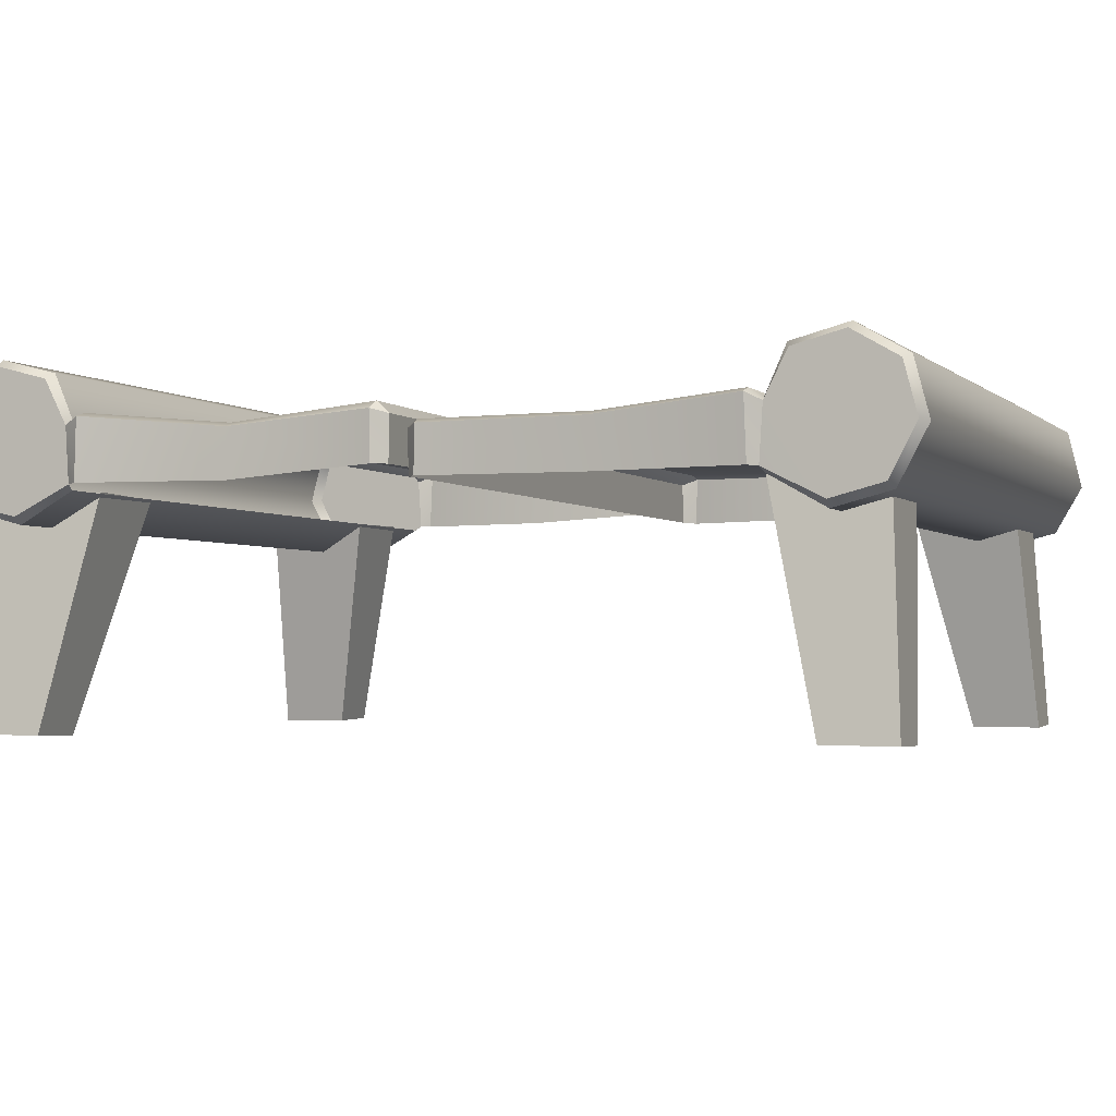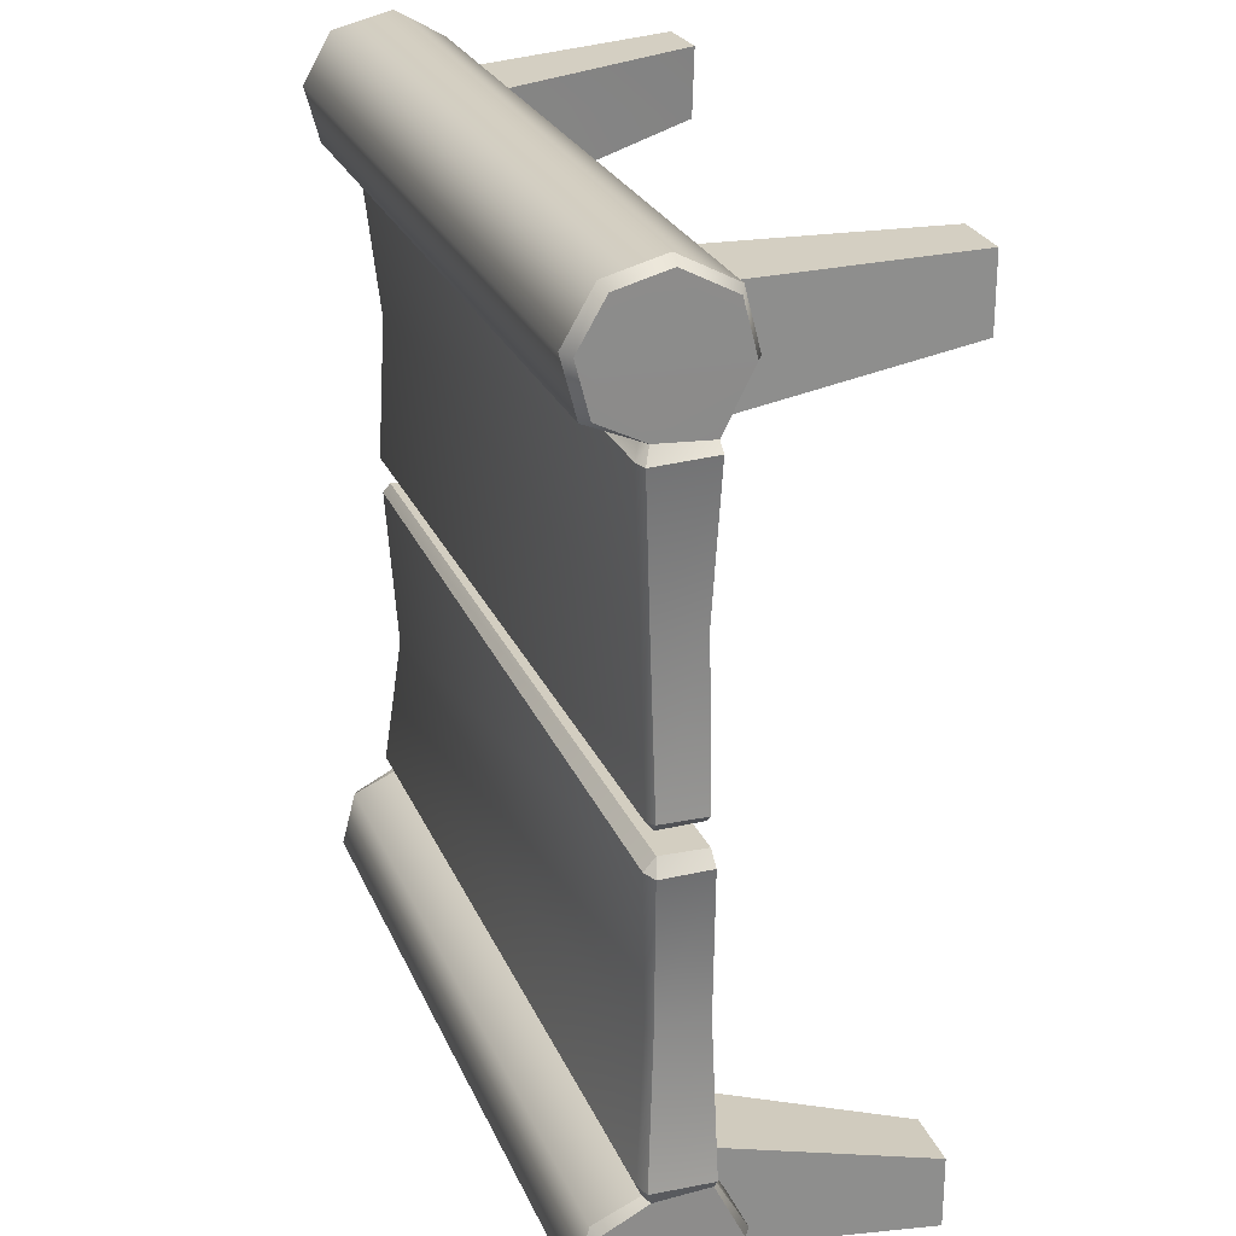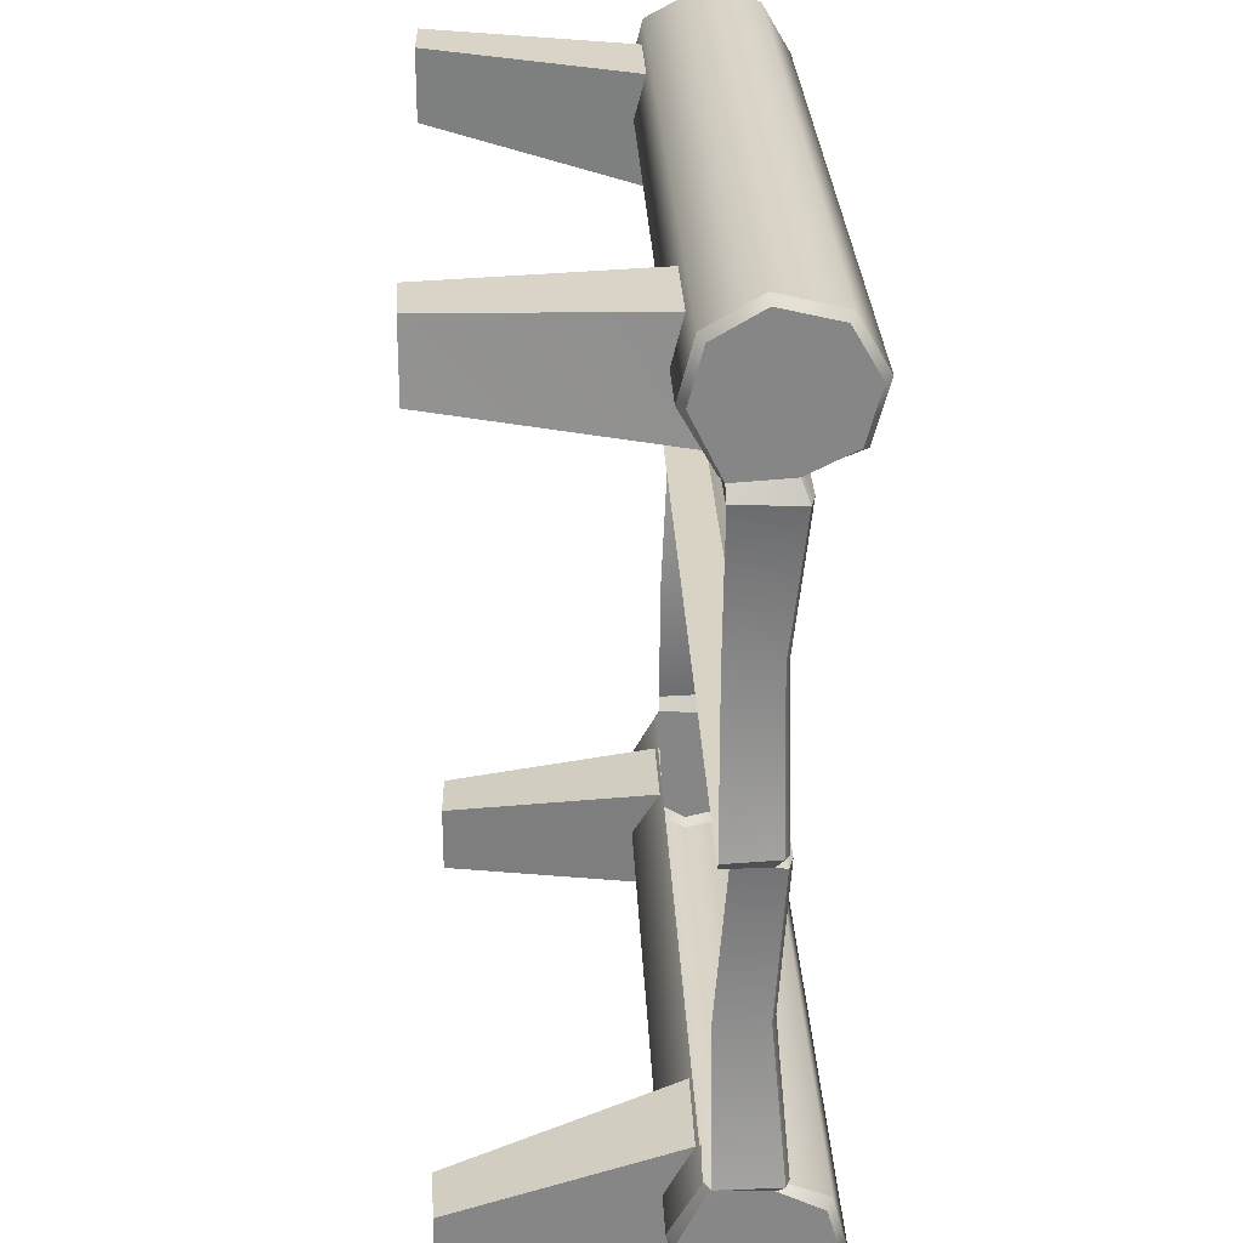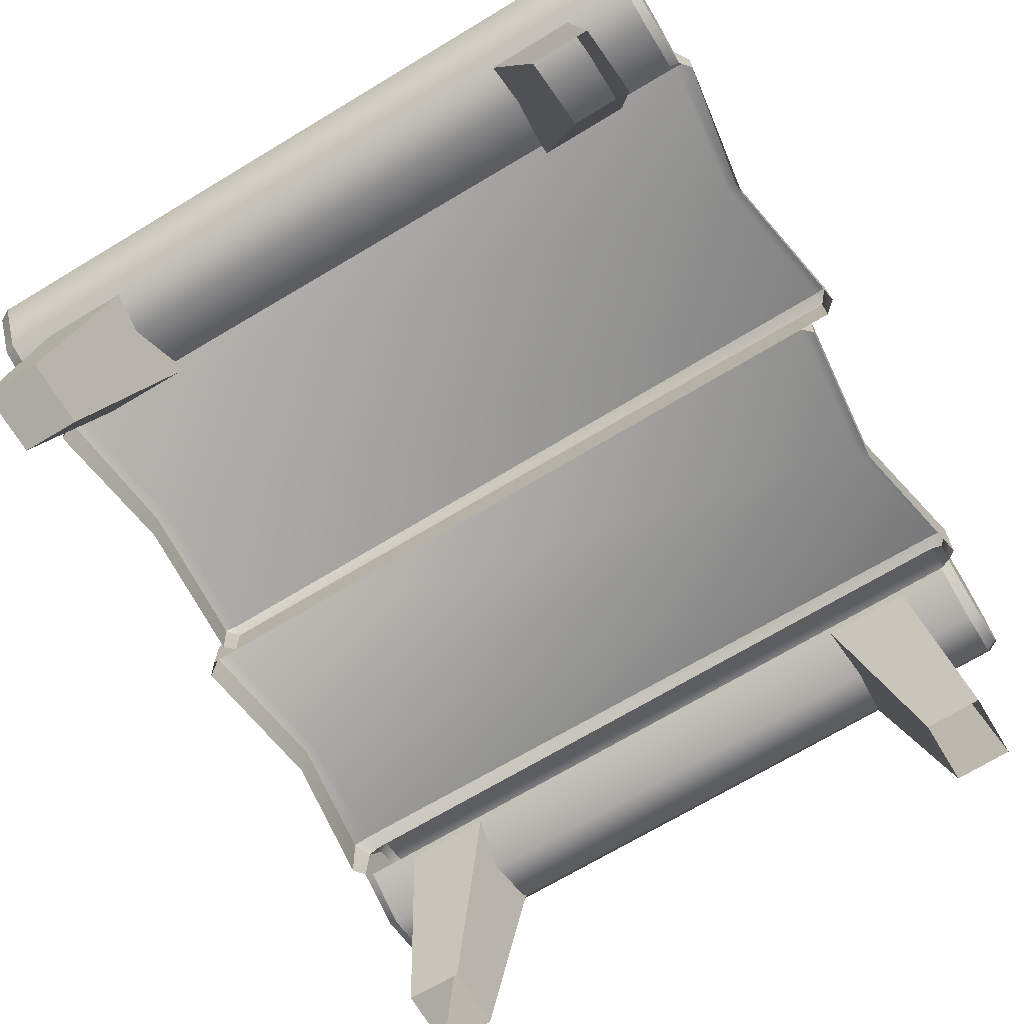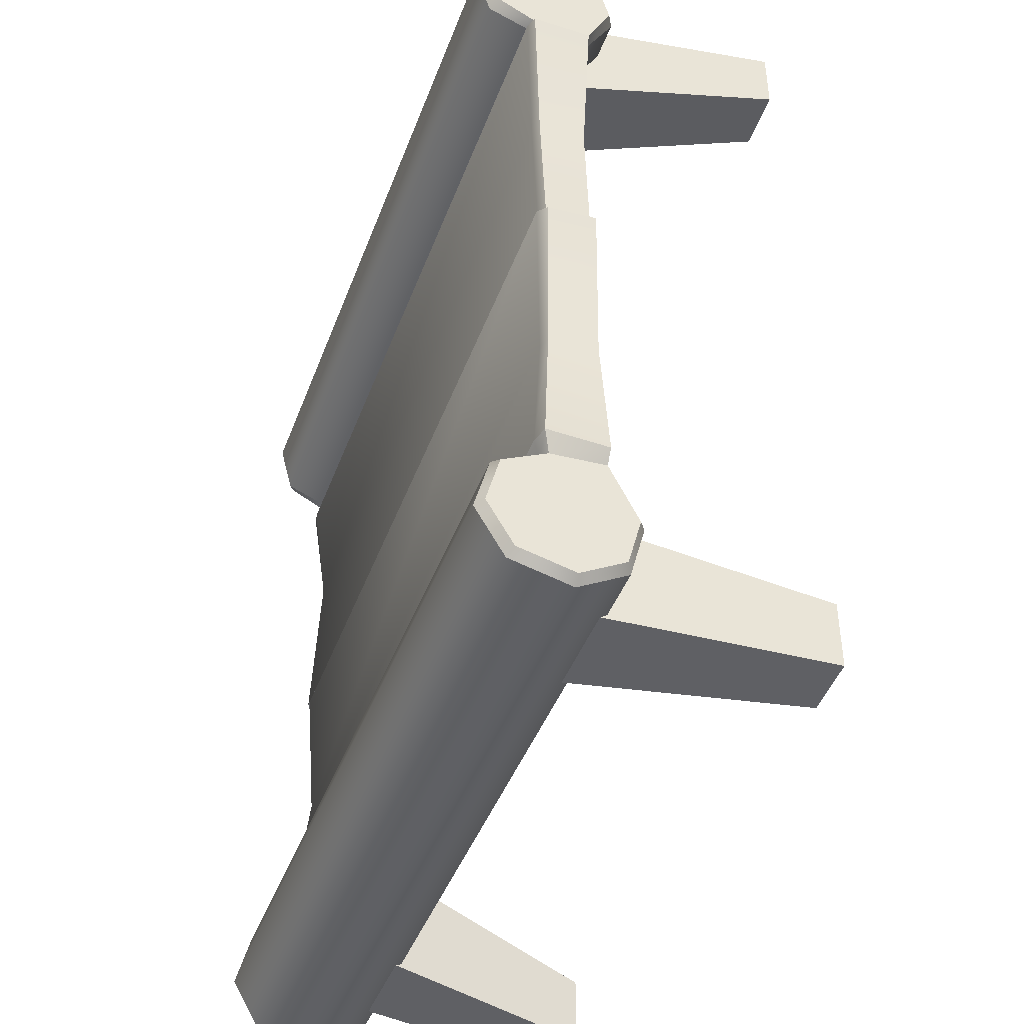
<metadata>
{"format":"obj","ext":"obj","renderer":"f3d","projection":"perspective","resolution":1024,"background":"white","views":[{"elev":-2.3,"azim":-69.1,"up":"+Y"},{"elev":25.4,"azim":-109.2,"up":"+Z"},{"elev":28.2,"azim":87.6,"up":"+Z"},{"elev":-70.0,"azim":31.0,"up":"+Y"},{"elev":-43.8,"azim":-109.8,"up":"+Z"}]}
</metadata>
<code>
g CH_WoodTable
v -0.6858 0.4895 -0.02255
v -0.668 0.4087 0.000523
v -0.6888 0.4083 -0.01972
v -0.6667 0.4826 0.001249
v -0.6667 0.4826 0.001249
v -0.6858 0.4895 -0.02255
v -0.6683 0.5015 -0.01847
v 0.6403 0.4954 -0.014
v -0.6667 0.4826 0.001249
v -0.6683 0.5015 -0.01847
v 0.6392 0.4826 0.001249
v 0.6595 0.4882 -0.01859
v 0.6566 0.4106 -0.01577
v 0.6392 0.4826 0.001249
v 0.6595 0.4882 -0.01859
v 0.6383 0.4111 0.0005228
v -0.6411 0.4749 -0.2815
v -0.6888 0.4083 -0.01972
v -0.644 0.3936 -0.2787
v -0.6858 0.4895 -0.02255
v -0.6773 0.4955 -0.5182
v -0.6765 0.3936 -0.5214
v -0.6236 0.4822 -0.2826
v -0.6858 0.4895 -0.02255
v -0.6411 0.4749 -0.2815
v -0.6683 0.5015 -0.01847
v 0.6144 0.4822 -0.2826
v 0.6403 0.4954 -0.014
v 0.6336 0.4749 -0.2815
v 0.6595 0.4882 -0.01859
v -0.6504 0.5028 -0.5193
v -0.6773 0.4955 -0.5182
v 0.6641 0.5028 -0.5269
v 0.6834 0.4955 -0.5259
v 0.6307 0.3936 -0.2787
v 0.6595 0.4882 -0.01859
v 0.6336 0.4749 -0.2815
v 0.6566 0.4106 -0.01577
v 0.6804 0.3936 -0.5291
v 0.6834 0.4955 -0.5259
v -0.6595 0.4837 -0.5478
v -0.6765 0.3936 -0.5214
v -0.6596 0.3929 -0.5418
v -0.6773 0.4955 -0.5182
v -0.6411 0.4913 -0.5459
v -0.6773 0.4955 -0.5182
v -0.6595 0.4837 -0.5478
v -0.6504 0.5028 -0.5193
v 0.6445 0.4913 -0.5459
v 0.6641 0.5028 -0.5269
v 0.6635 0.4839 -0.5479
v 0.6834 0.4955 -0.5259
v 0.6631 0.3929 -0.5418
v 0.6834 0.4955 -0.5259
v 0.6635 0.4839 -0.5479
v 0.6804 0.3936 -0.5291
v 0.6433 0.5426 -0.7545
v 0.6641 0.5793 -0.6695
v 0.6433 0.5914 -0.6711
v 0.6641 0.5353 -0.7448
v 0.6433 0.4492 -0.779
v 0.6641 0.4508 -0.767
v 0.6433 0.3575 -0.7303
v 0.6641 0.3672 -0.7229
v 0.6433 0.333 -0.6368
v 0.6641 0.3451 -0.6385
v 0.6433 0.3847 -0.5453
v 0.6641 0.3451 -0.6385
v 0.6433 0.333 -0.6368
v 0.6631 0.3929 -0.5418
v 0.6433 0.5914 -0.6711
v 0.6635 0.5574 -0.5852
v 0.6433 0.5669 -0.5777
v 0.6641 0.5793 -0.6695
v 0.6635 0.4839 -0.5479
v 0.6445 0.4913 -0.5459
v -0.643 0.5426 -0.7545
v 0.6433 0.5914 -0.6711
v -0.643 0.5914 -0.6711
v 0.6433 0.5426 -0.7545
v -0.643 0.4409 -0.779
v 0.6433 0.4492 -0.779
v -0.643 0.3575 -0.7303
v 0.6433 0.3575 -0.7303
v -0.643 0.333 -0.6368
v 0.6433 0.333 -0.6368
v -0.643 0.3847 -0.5453
v 0.6433 0.333 -0.6368
v -0.643 0.333 -0.6368
v 0.6433 0.3847 -0.5453
v -0.6427 0.5669 -0.5777
v 0.6445 0.4913 -0.5459
v -0.6411 0.4913 -0.5459
v 0.6433 0.5669 -0.5777
v 0.6433 0.5914 -0.6711
v -0.643 0.5914 -0.6711
v -0.6596 0.5353 -0.7448
v -0.643 0.5914 -0.6711
v -0.6596 0.5793 -0.6695
v -0.643 0.5426 -0.7545
v -0.6596 0.4426 -0.767
v -0.643 0.4409 -0.779
v -0.6596 0.3672 -0.7229
v -0.643 0.3575 -0.7303
v -0.6596 0.3451 -0.6385
v -0.643 0.333 -0.6368
v -0.6596 0.3929 -0.5418
v -0.643 0.333 -0.6368
v -0.6596 0.3451 -0.6385
v -0.643 0.3847 -0.5453
v -0.6596 0.5572 -0.585
v -0.6411 0.4913 -0.5459
v -0.6595 0.4837 -0.5478
v -0.6427 0.5669 -0.5777
v -0.6596 0.5793 -0.6695
v -0.643 0.5914 -0.6711
v 0.6641 0.4508 -0.767
v 0.6641 0.5793 -0.6695
v 0.6641 0.5353 -0.7448
v 0.6641 0.3451 -0.6385
v 0.6635 0.4839 -0.5479
v 0.6635 0.5574 -0.5852
v 0.6631 0.3929 -0.5418
v 0.6641 0.3672 -0.7229
v -0.6596 0.3929 -0.5418
v -0.6596 0.5572 -0.585
v -0.6595 0.4837 -0.5478
v -0.6596 0.3672 -0.7229
v -0.6596 0.5353 -0.7448
v -0.6596 0.5793 -0.6695
v -0.6596 0.4426 -0.767
v -0.6596 0.3451 -0.6385
v 0.3967 0.3842 -0.7348
v 0.494 0.003552 -0.6365
v 0.494 0.003552 -0.7549
v 0.3967 0.3842 -0.5522
v 0.5528 0.3883 -0.7348
v 0.494 0.003552 -0.7549
v 0.5952 0.0061 -0.7549
v 0.3967 0.3842 -0.7348
v 0.5528 0.3883 -0.5522
v 0.5952 0.0061 -0.7549
v 0.5952 0.0061 -0.6365
v 0.5528 0.3883 -0.7348
v 0.3967 0.3842 -0.5522
v 0.5952 0.0061 -0.6365
v 0.494 0.003552 -0.6365
v 0.5528 0.3883 -0.5522
v -0.3929 0.3842 -0.7348
v -0.4901 0.003553 -0.6365
v -0.3929 0.3842 -0.5522
v -0.4901 0.003553 -0.7549
v -0.549 0.3883 -0.7348
v -0.4901 0.003553 -0.7549
v -0.3929 0.3842 -0.7348
v -0.5913 0.0061 -0.7549
v -0.549 0.3883 -0.5522
v -0.5913 0.0061 -0.7549
v -0.549 0.3883 -0.7348
v -0.5913 0.0061 -0.6365
v -0.3929 0.3842 -0.5522
v -0.5913 0.0061 -0.6365
v -0.549 0.3883 -0.5522
v -0.4901 0.003553 -0.6365
v -0.668 0.4087 0.000523
v 0.6392 0.4826 0.001249
v 0.6383 0.4111 0.0005228
v -0.6667 0.4826 0.001249
v 0.7129 0.4772 0.02994
v 0.6951 0.3921 0.006581
v 0.7159 0.3908 0.02711
v 0.6938 0.4656 0.005855
v 0.6938 0.4656 0.005855
v 0.7129 0.4772 0.02994
v 0.6954 0.4845 0.02557
v -0.6132 0.4784 0.0211
v -0.6121 0.4656 0.005855
v -0.6324 0.4712 0.02572
v -0.6295 0.3936 0.02289
v -0.6121 0.4656 0.005855
v -0.6324 0.4712 0.02572
v -0.6113 0.3941 0.006581
v 0.6661 0.4749 0.2886
v 0.7159 0.3908 0.02711
v 0.669 0.3936 0.2858
v 0.7129 0.4772 0.02994
v 0.7044 0.4955 0.5253
v 0.7036 0.3936 0.5285
v 0.6486 0.4822 0.2897
v 0.7129 0.4772 0.02994
v 0.6661 0.4749 0.2886
v 0.6954 0.4845 0.02557
v -0.5984 0.4822 0.2897
v -0.6132 0.4784 0.0211
v -0.6176 0.4749 0.2886
v -0.6324 0.4712 0.02572
v 0.6775 0.5028 0.5264
v 0.7044 0.4955 0.5253
v -0.6371 0.5028 0.534
v -0.6563 0.4955 0.533
v -0.6147 0.3936 0.2858
v -0.6324 0.4712 0.02572
v -0.6176 0.4749 0.2886
v -0.6295 0.3936 0.02289
v -0.6533 0.3936 0.5362
v -0.6563 0.4955 0.533
v 0.6866 0.4837 0.5549
v 0.7036 0.3936 0.5285
v 0.6867 0.3929 0.5489
v 0.7044 0.4955 0.5253
v 0.6682 0.4913 0.5531
v 0.7044 0.4955 0.5253
v 0.6866 0.4837 0.5549
v 0.6775 0.5028 0.5264
v -0.6174 0.4913 0.5531
v -0.6371 0.5028 0.534
v -0.6365 0.4839 0.555
v -0.6563 0.4955 0.533
v -0.636 0.3929 0.5489
v -0.6563 0.4955 0.533
v -0.6365 0.4839 0.555
v -0.6533 0.3936 0.5362
v -0.6162 0.5426 0.7616
v -0.6371 0.5793 0.6766
v -0.6162 0.5914 0.6782
v -0.6371 0.5353 0.7519
v -0.6162 0.4492 0.7861
v -0.6371 0.4508 0.7741
v -0.6162 0.3575 0.7374
v -0.6371 0.4508 0.7741
v -0.6371 0.3672 0.73
v -0.6162 0.333 0.6439
v -0.6371 0.3451 0.6456
v -0.6162 0.3847 0.5524
v -0.6371 0.3451 0.6456
v -0.6162 0.333 0.6439
v -0.636 0.3929 0.5489
v -0.6162 0.5914 0.6782
v -0.6365 0.5574 0.5923
v -0.6162 0.5669 0.5848
v -0.6371 0.5793 0.6766
v -0.6365 0.4839 0.555
v -0.6174 0.4913 0.5531
v 0.6701 0.5426 0.7616
v -0.6162 0.5914 0.6782
v 0.6701 0.5914 0.6782
v -0.6162 0.5426 0.7616
v 0.6701 0.4409 0.7861
v -0.6162 0.4492 0.7861
v 0.6701 0.3575 0.7374
v -0.6162 0.3575 0.7374
v 0.6701 0.333 0.6439
v -0.6162 0.333 0.6439
v 0.6701 0.3847 0.5524
v -0.6162 0.333 0.6439
v 0.6701 0.333 0.6439
v -0.6162 0.3847 0.5524
v 0.6698 0.5669 0.5848
v -0.6174 0.4913 0.5531
v 0.6682 0.4913 0.5531
v -0.6162 0.5669 0.5848
v -0.6162 0.5914 0.6782
v 0.6701 0.5914 0.6782
v 0.6867 0.5353 0.7519
v 0.6701 0.5914 0.6782
v 0.6867 0.5793 0.6766
v 0.6701 0.5426 0.7616
v 0.6867 0.4426 0.7741
v 0.6701 0.4409 0.7861
v 0.6867 0.3672 0.73
v 0.6867 0.4426 0.7741
v 0.6701 0.3575 0.7374
v 0.6867 0.3451 0.6456
v 0.6701 0.333 0.6439
v 0.6867 0.3929 0.5489
v 0.6701 0.333 0.6439
v 0.6867 0.3451 0.6456
v 0.6701 0.3847 0.5524
v 0.6867 0.5572 0.5921
v 0.6682 0.4913 0.5531
v 0.6866 0.4837 0.5549
v 0.6698 0.5669 0.5848
v 0.6867 0.5793 0.6766
v 0.6701 0.5914 0.6782
v -0.6371 0.4508 0.7741
v -0.6371 0.5793 0.6766
v -0.6371 0.5353 0.7519
v -0.6371 0.3451 0.6456
v -0.6365 0.4839 0.555
v -0.6365 0.5574 0.5923
v -0.636 0.3929 0.5489
v -0.6371 0.3672 0.73
v 0.6867 0.3929 0.5489
v 0.6867 0.5572 0.5921
v 0.6866 0.4837 0.5549
v 0.6867 0.3672 0.73
v 0.6867 0.5353 0.7519
v 0.6867 0.5793 0.6766
v 0.6867 0.4426 0.7741
v 0.6867 0.3451 0.6456
v 0.6951 0.3921 0.006581
v -0.6121 0.4656 0.005855
v -0.6113 0.3941 0.006581
v 0.6938 0.4656 0.005855
v -0.3857 0.3842 0.7146
v -0.4829 0.003552 0.6163
v -0.4829 0.003552 0.7347
v -0.3857 0.3842 0.532
v -0.5418 0.3883 0.7146
v -0.4829 0.003552 0.7347
v -0.5841 0.0061 0.7347
v -0.3857 0.3842 0.7146
v -0.5418 0.3883 0.532
v -0.5841 0.0061 0.7347
v -0.5841 0.0061 0.6163
v -0.5418 0.3883 0.7146
v -0.3857 0.3842 0.532
v -0.5841 0.0061 0.6163
v -0.4829 0.003552 0.6163
v -0.5418 0.3883 0.532
v 0.3947 0.3842 0.7146
v 0.5012 0.003553 0.6163
v 0.4039 0.3842 0.532
v 0.492 0.003553 0.7347
v 0.5508 0.3883 0.7146
v 0.492 0.003553 0.7347
v 0.3947 0.3842 0.7146
v 0.5932 0.0061 0.7347
v 0.56 0.3883 0.532
v 0.5932 0.0061 0.7347
v 0.5508 0.3883 0.7146
v 0.6024 0.0061 0.6163
v 0.4039 0.3842 0.532
v 0.6024 0.0061 0.6163
v 0.56 0.3883 0.532
v 0.5012 0.003553 0.6163
g CH_WoodTable_0
f 3 2 1
f 4 1 2
f 7 6 5
f 10 9 8
f 11 8 9
f 12 8 11
f 15 14 13
f 16 13 14
f 19 18 17
f 20 17 18
f 17 21 19
f 22 19 21
f 25 24 23
f 26 23 24
f 23 26 27
f 28 27 26
f 27 28 29
f 30 29 28
f 23 31 25
f 32 25 31
f 31 23 33
f 27 33 23
f 33 27 34
f 29 34 27
f 37 36 35
f 38 35 36
f 35 39 37
f 40 37 39
f 43 42 41
f 44 41 42
f 47 46 45
f 48 45 46
f 45 48 49
f 50 49 48
f 49 50 51
f 52 51 50
f 55 54 53
f 56 53 54
f 59 58 57
f 60 57 58
f 57 60 61
f 62 61 60
f 61 62 63
f 64 63 62
f 63 64 65
f 66 65 64
f 69 68 67
f 70 67 68
f 73 72 71
f 74 71 72
f 72 73 75
f 76 75 73
f 79 78 77
f 80 77 78
f 77 80 81
f 82 81 80
f 81 82 83
f 84 83 82
f 83 84 85
f 86 85 84
f 89 88 87
f 90 87 88
f 93 92 91
f 94 91 92
f 94 95 91
f 96 91 95
f 99 98 97
f 100 97 98
f 97 100 101
f 102 101 100
f 101 102 103
f 104 103 102
f 103 104 105
f 106 105 104
f 109 108 107
f 110 107 108
f 113 112 111
f 114 111 112
f 111 114 115
f 116 115 114
f 119 118 117
f 118 120 117
f 121 120 118
f 122 121 118
f 123 120 121
f 120 124 117
f 127 126 125
f 126 128 125
f 129 128 126
f 130 129 126
f 131 128 129
f 128 132 125
f 135 134 133
f 136 133 134
f 139 138 137
f 140 137 138
f 143 142 141
f 144 141 142
f 147 146 145
f 148 145 146
f 151 150 149
f 152 149 150
f 155 154 153
f 156 153 154
f 159 158 157
f 160 157 158
f 163 162 161
f 164 161 162
f 167 166 165
f 168 165 166
f 171 170 169
f 172 169 170
f 175 174 173
f 175 173 176
f 177 176 173
f 178 176 177
f 181 180 179
f 182 179 180
f 185 184 183
f 186 183 184
f 183 187 185
f 188 185 187
f 191 190 189
f 192 189 190
f 189 192 193
f 194 193 192
f 193 194 195
f 196 195 194
f 189 197 191
f 198 191 197
f 197 189 199
f 193 199 189
f 199 193 200
f 195 200 193
f 203 202 201
f 204 201 202
f 201 205 203
f 206 203 205
f 209 208 207
f 210 207 208
f 213 212 211
f 214 211 212
f 211 214 215
f 216 215 214
f 215 216 217
f 218 217 216
f 221 220 219
f 222 219 220
f 225 224 223
f 226 223 224
f 223 226 227
f 228 227 226
f 227 230 229
f 231 229 230
f 229 231 232
f 233 232 231
f 236 235 234
f 237 234 235
f 240 239 238
f 241 238 239
f 239 240 242
f 243 242 240
f 246 245 244
f 247 244 245
f 244 247 248
f 249 248 247
f 248 249 250
f 251 250 249
f 250 251 252
f 253 252 251
f 256 255 254
f 257 254 255
f 260 259 258
f 261 258 259
f 261 262 258
f 263 258 262
f 266 265 264
f 267 264 265
f 264 267 268
f 269 268 267
f 271 269 270
f 272 270 269
f 270 272 273
f 274 273 272
f 277 276 275
f 278 275 276
f 281 280 279
f 282 279 280
f 279 282 283
f 284 283 282
f 287 286 285
f 286 288 285
f 289 288 286
f 290 289 286
f 291 288 289
f 288 292 285
f 295 294 293
f 294 296 293
f 297 296 294
f 298 297 294
f 299 296 297
f 296 300 293
f 303 302 301
f 304 301 302
f 307 306 305
f 308 305 306
f 311 310 309
f 312 309 310
f 315 314 313
f 316 313 314
f 319 318 317
f 320 317 318
f 323 322 321
f 324 321 322
f 327 326 325
f 328 325 326
f 331 330 329
f 332 329 330
f 335 334 333
f 336 333 334

</code>
